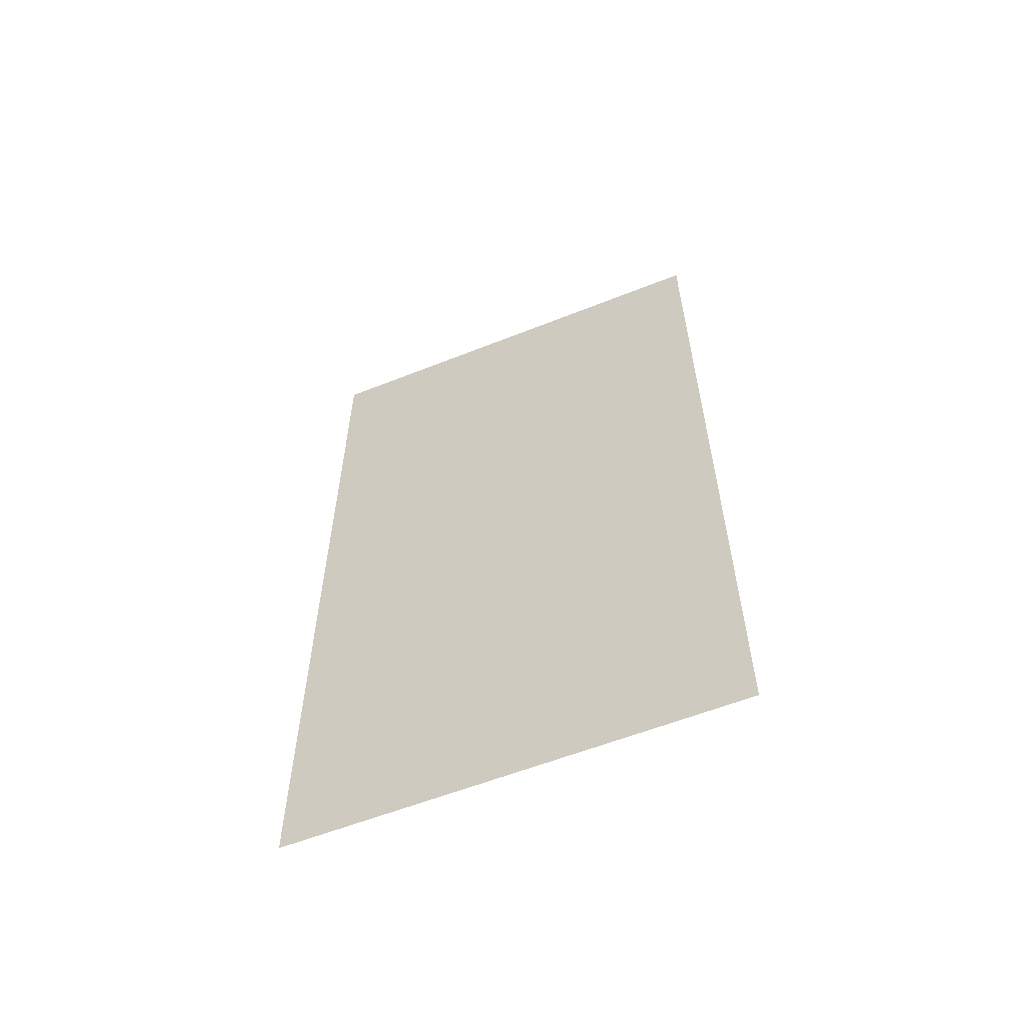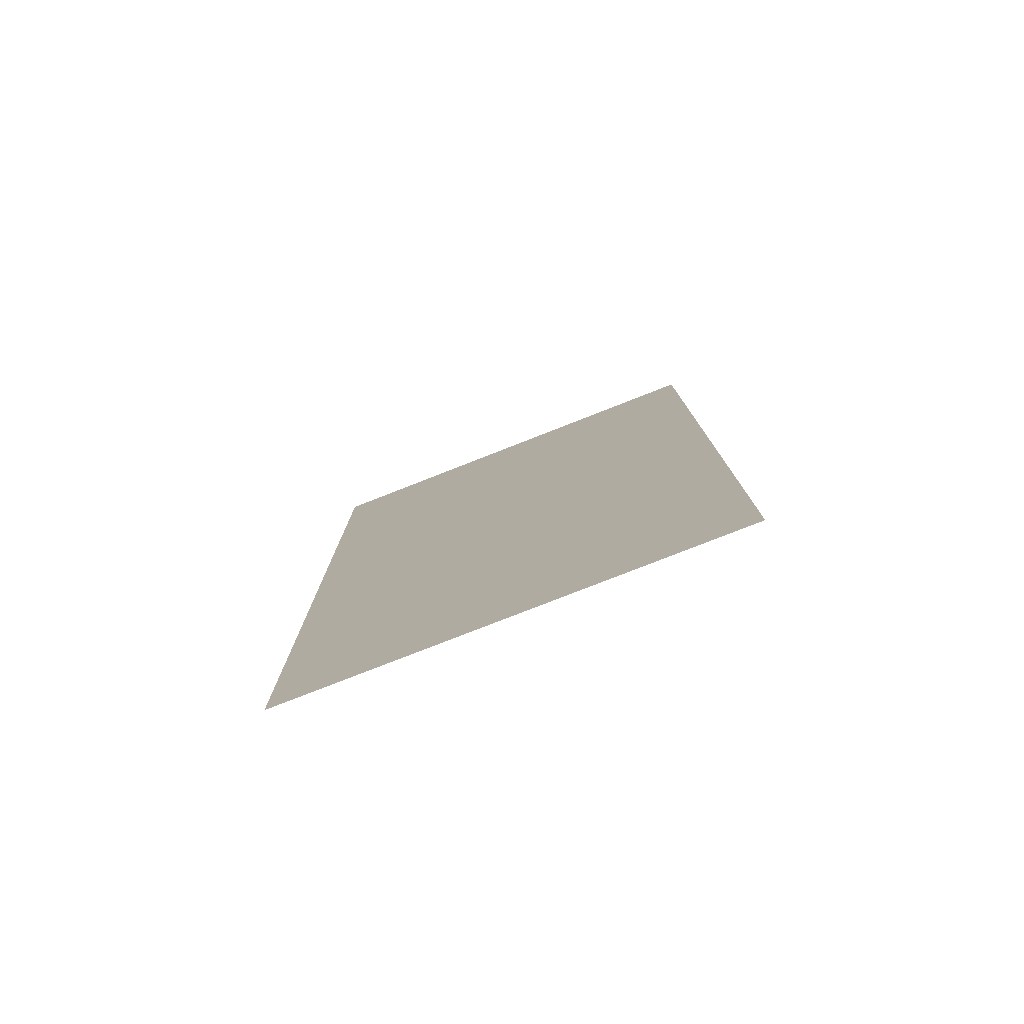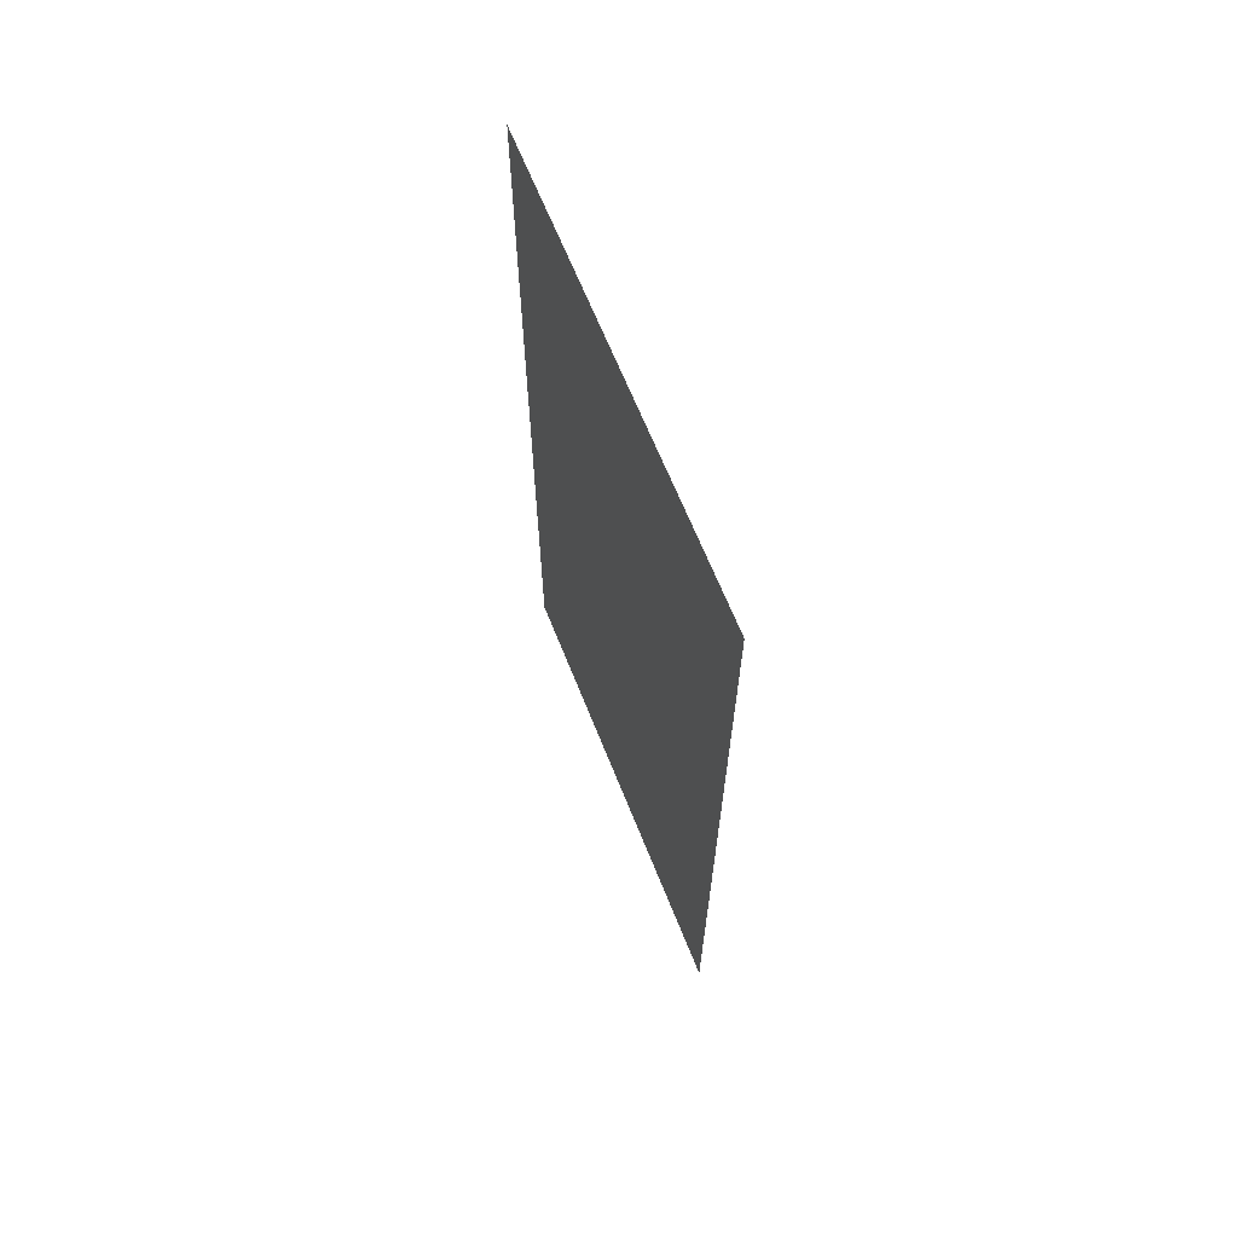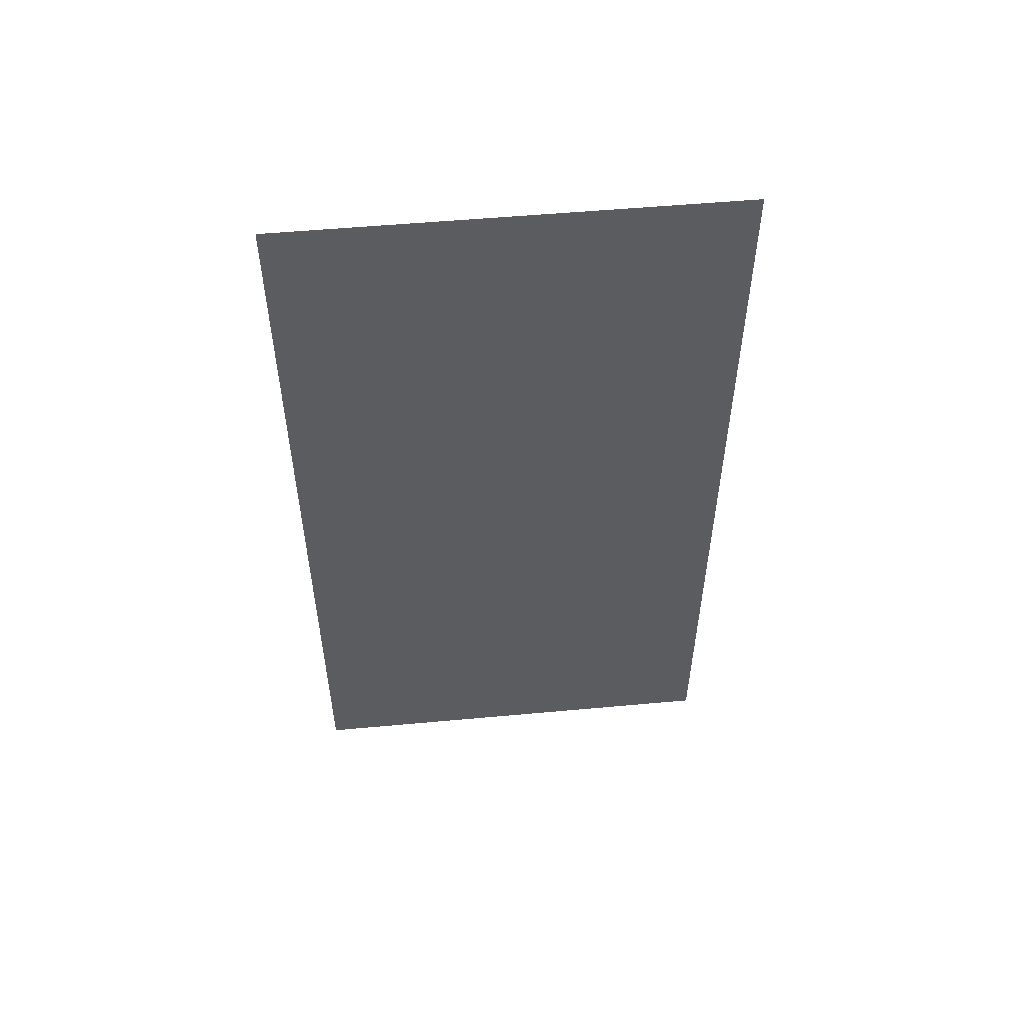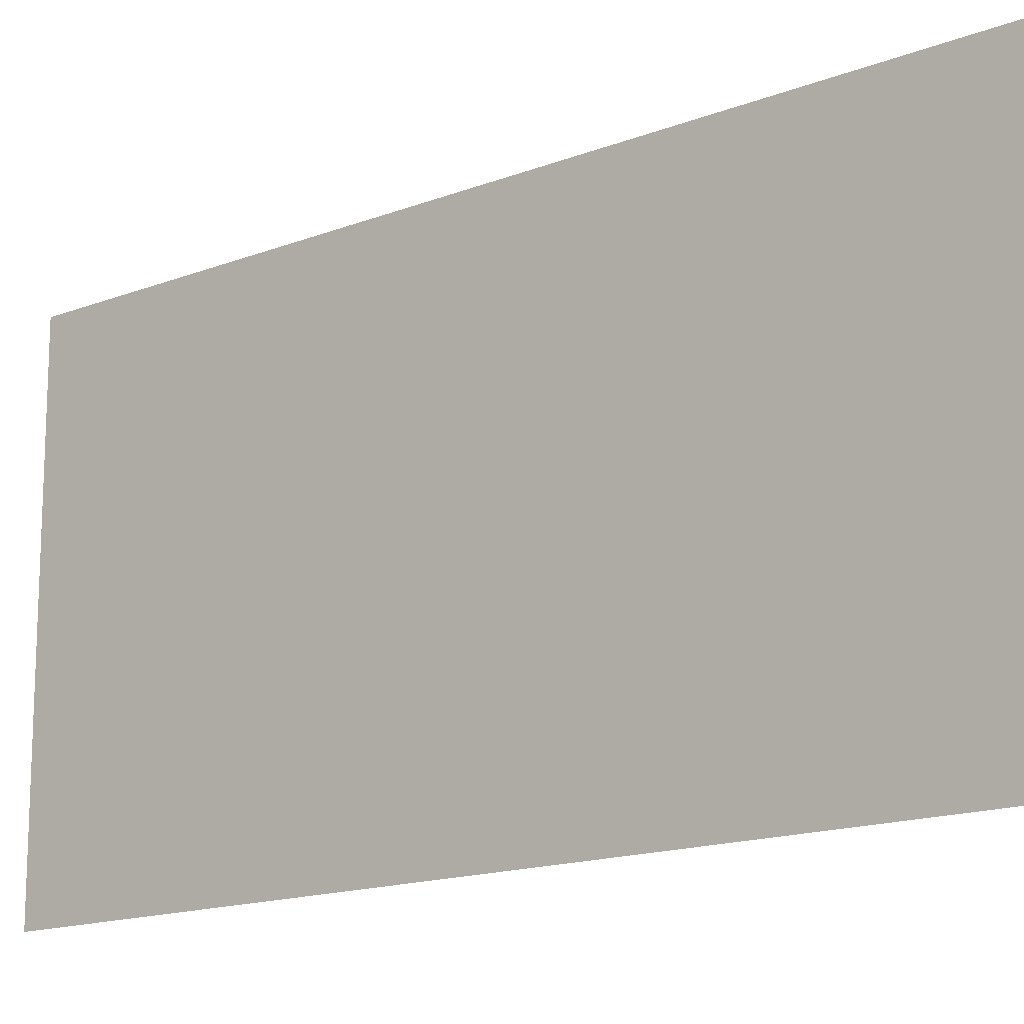
<metadata>
{"format":"obj","ext":"obj","renderer":"f3d","projection":"perspective","resolution":1024,"background":"white","views":[{"elev":-58.7,"azim":112.3,"up":"+Z"},{"elev":-78.5,"azim":-68.6,"up":"+Z"},{"elev":66.0,"azim":158.2,"up":"+Z"},{"elev":53.5,"azim":-95.6,"up":"+Z"},{"elev":-15.5,"azim":-50.6,"up":"+Y"}]}
</metadata>
<code>
v -32.16 -9.233 0
v -32.16 -8.204 0
v -32.16 -9.233 2
v -32.16 -8.204 2
f 1 2 3
f 2 3 4

</code>
